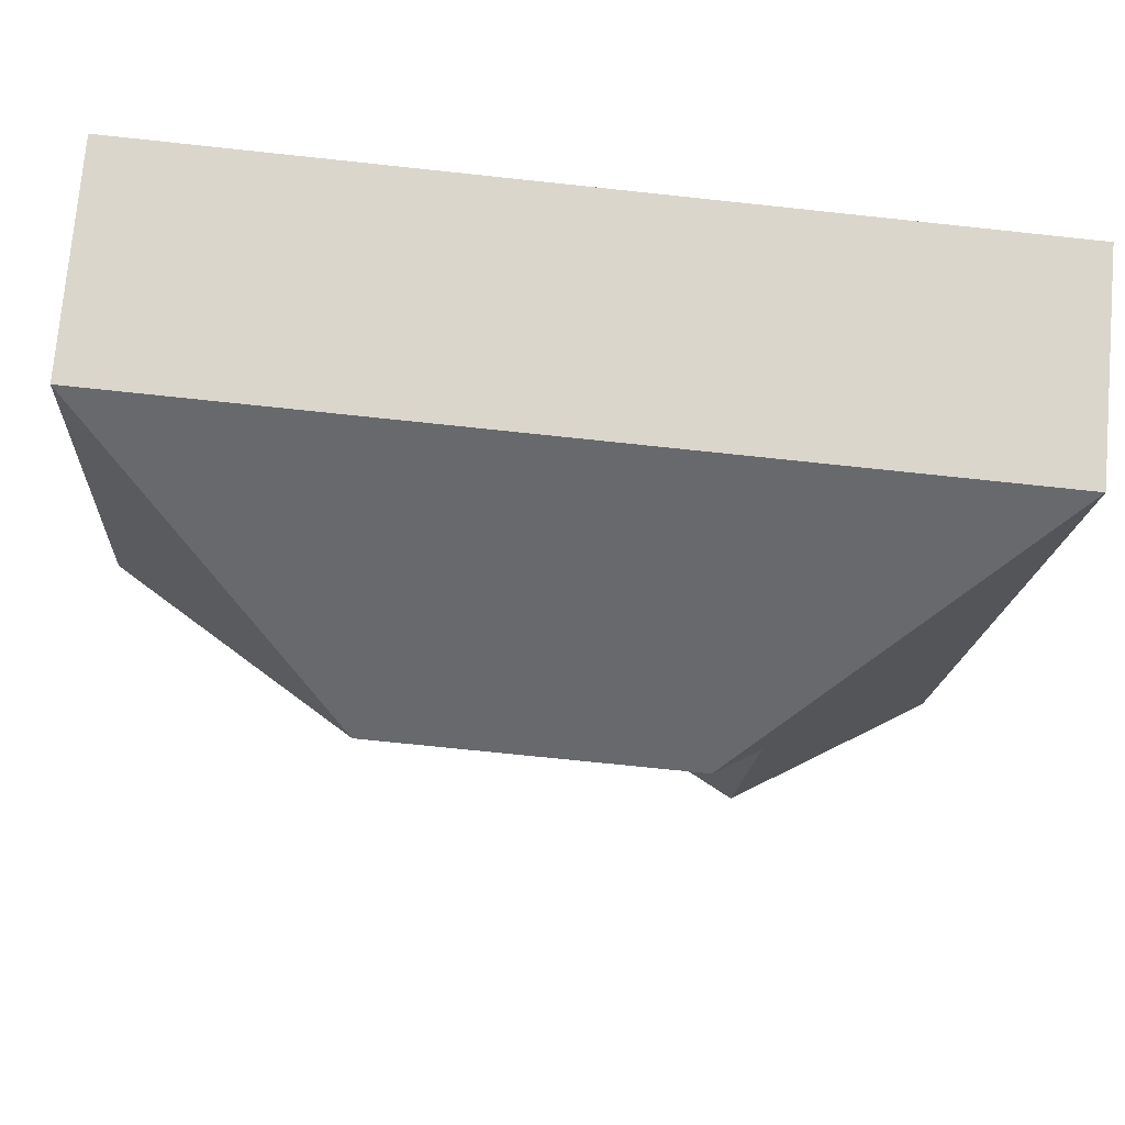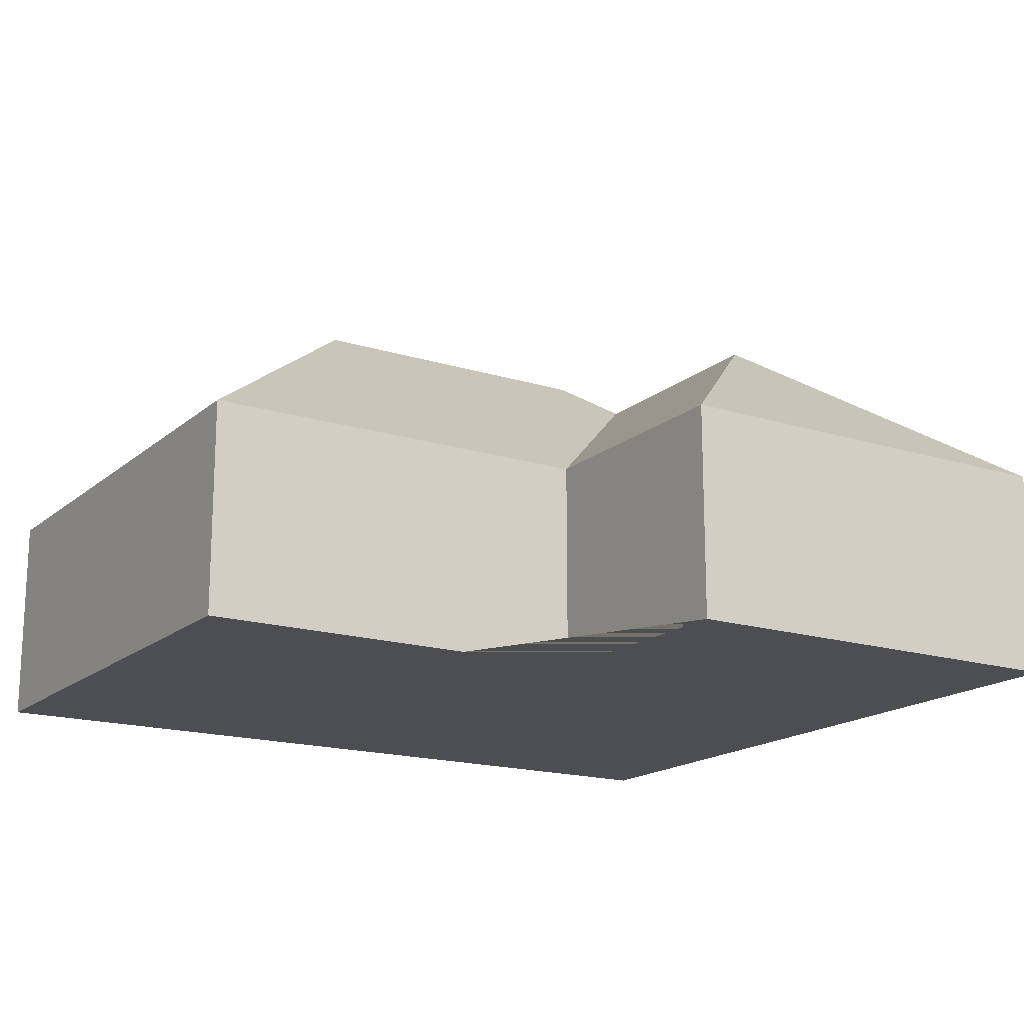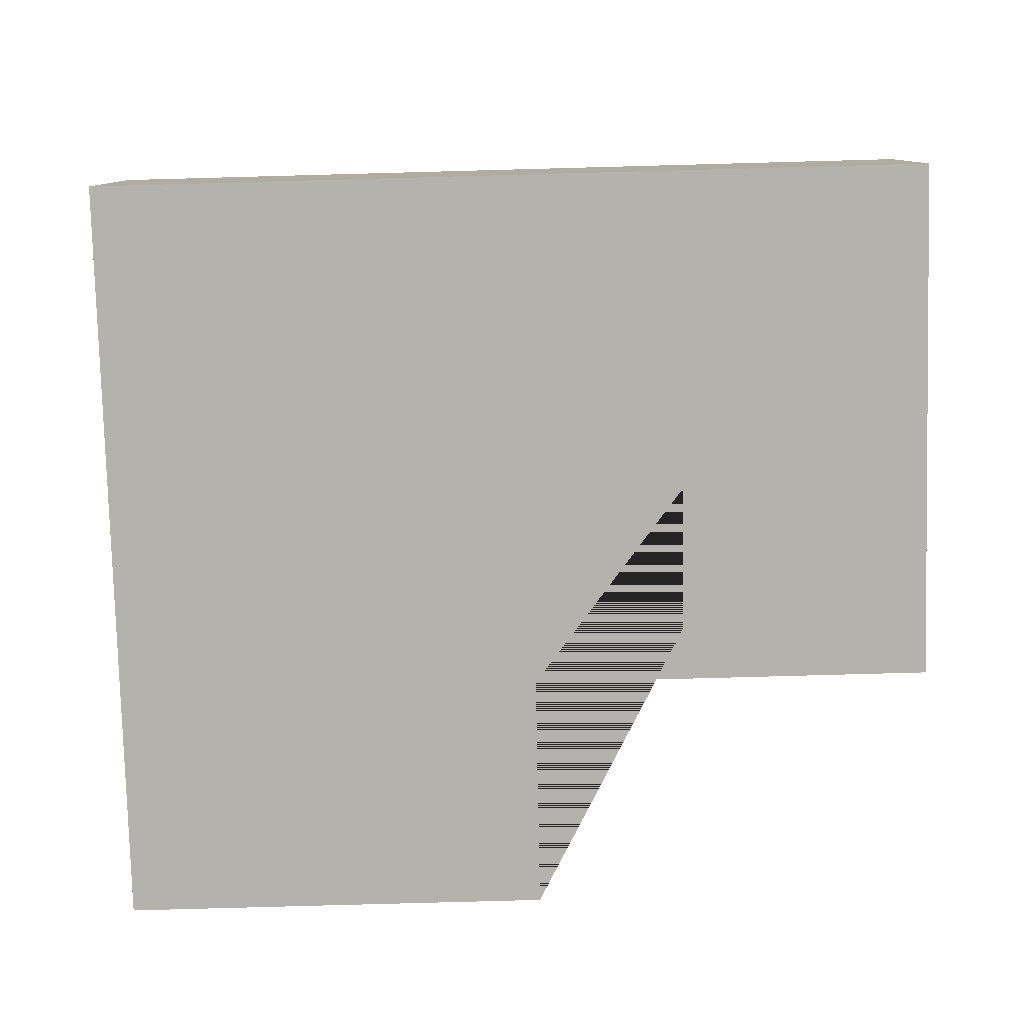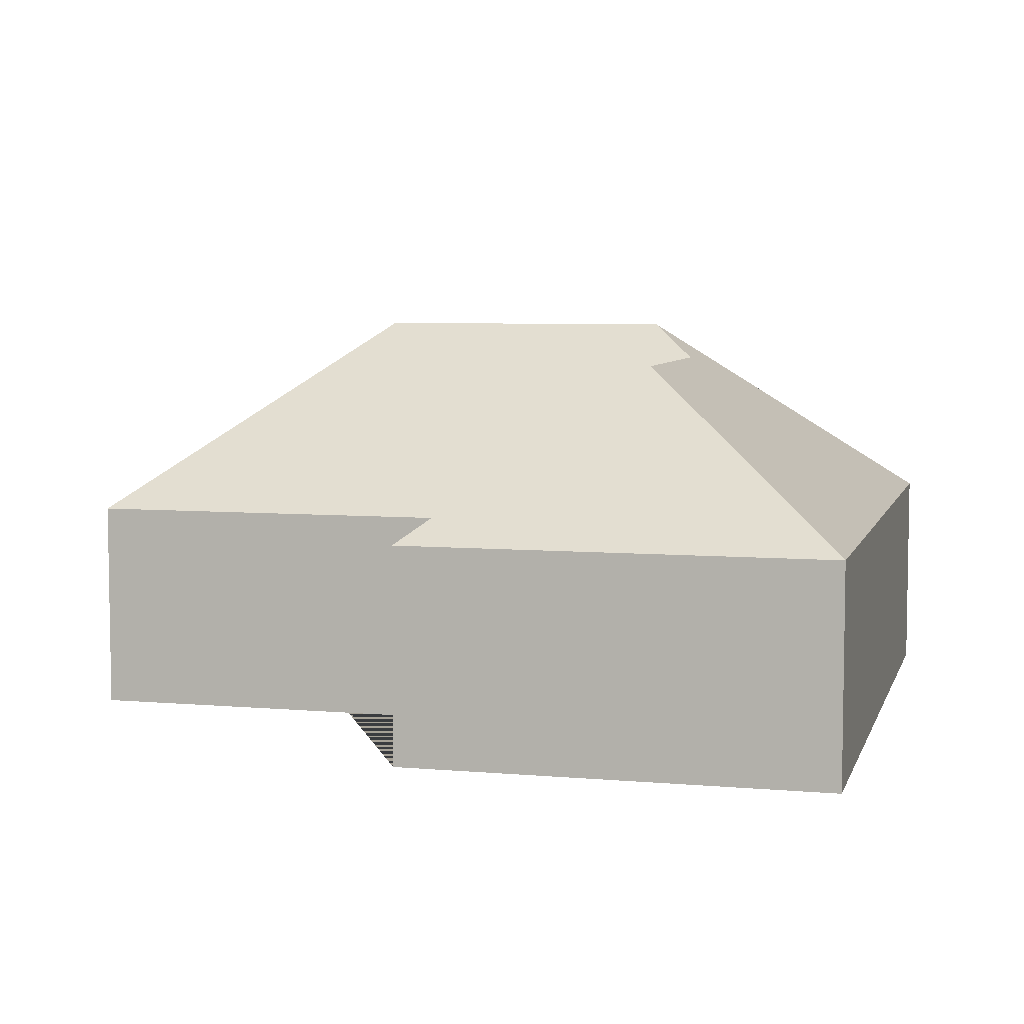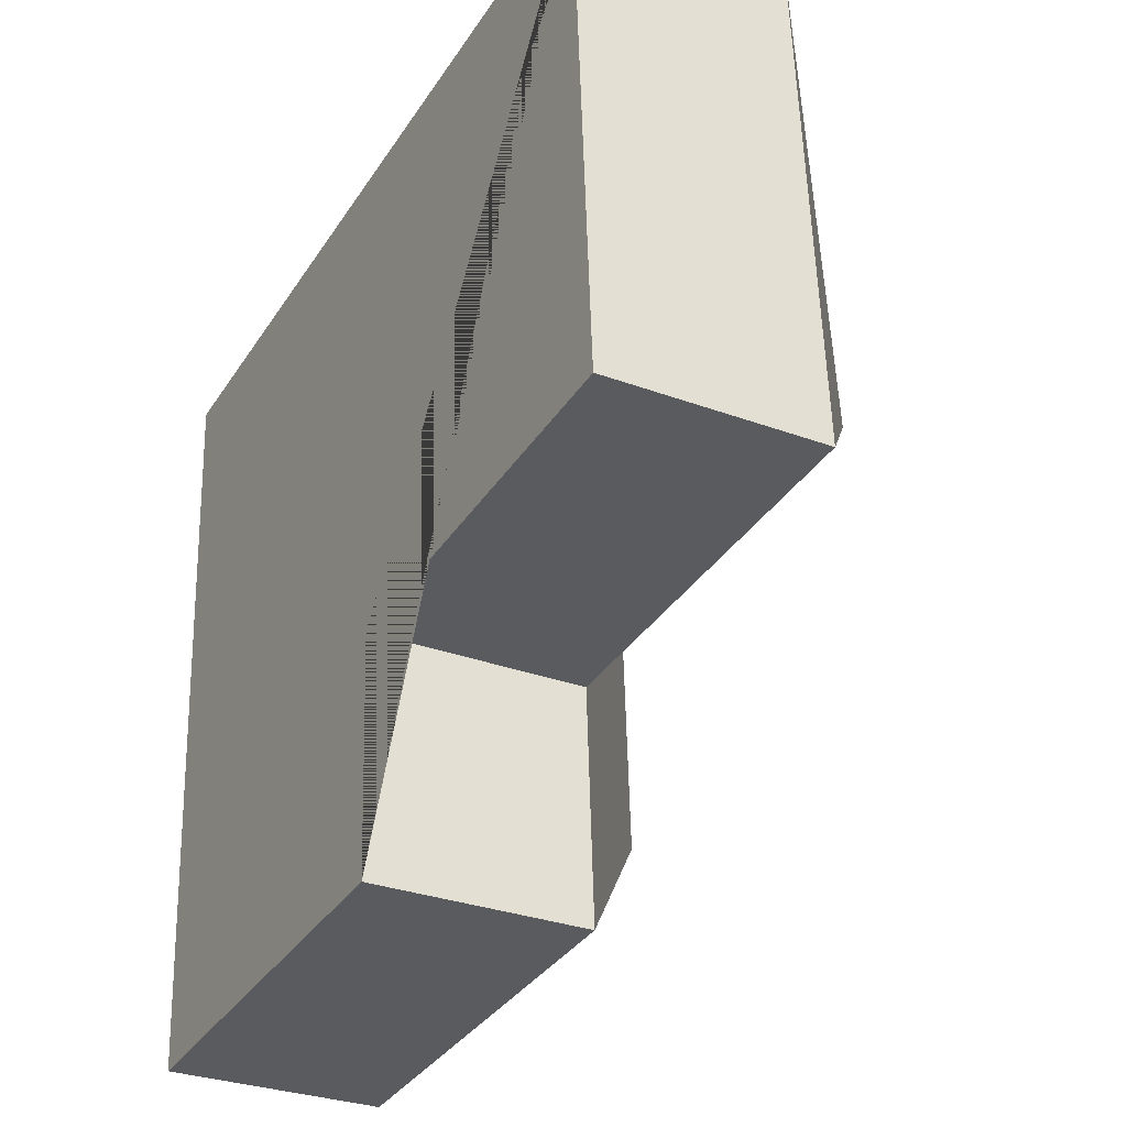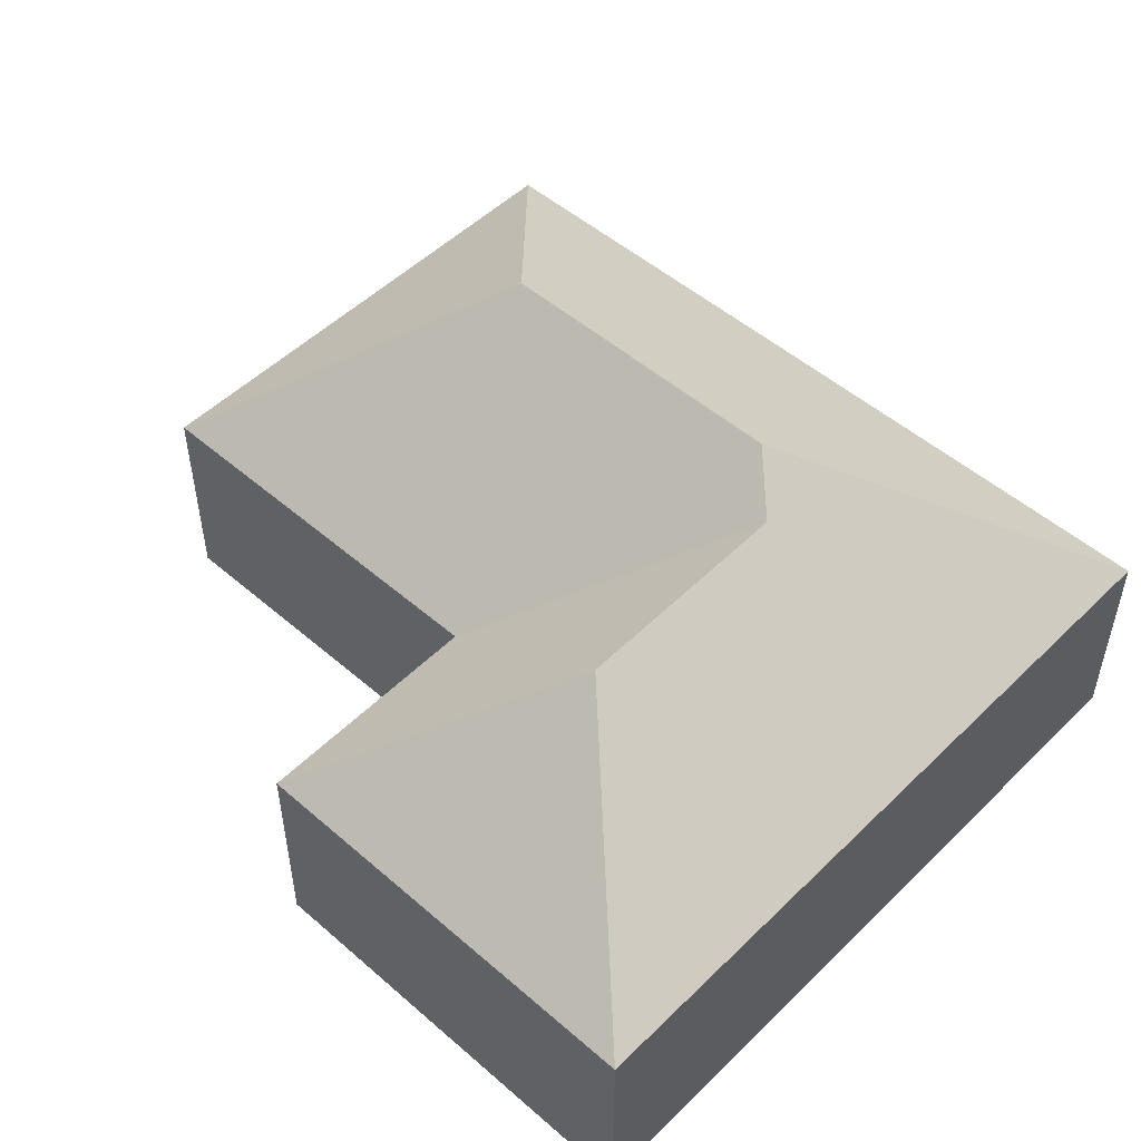
<metadata>
{"format":"obj","ext":"obj","renderer":"f3d","projection":"perspective","resolution":1024,"background":"white","views":[{"elev":73.8,"azim":-175.0,"up":"+Z"},{"elev":-17.1,"azim":144.6,"up":"+Y"},{"elev":-79.6,"azim":-1.9,"up":"+Y"},{"elev":6.2,"azim":-168.8,"up":"+Y"},{"elev":-30.4,"azim":61.7,"up":"+Z"},{"elev":50.8,"azim":-140.1,"up":"+Y"}]}
</metadata>
<code>
o CG10_500_033059_0006
v 307 75 -13.82
v 318 75 -195.2
v 224.2 145 -112.6
v 181.8 75 -286.2
v 177.3 75 -203.7
v 115.5 145 -119.2
v 99.81 132.6 -135.8
v 104.5 132.4 -217.5
v 32.07 75 -295.3
v 16.16 75 -31.37
v 307 0 -13.82
v 318 0 -195.2
v 177.3 0 -203.7
v 181.8 0 -286.2
v 32.07 0 -295.3
v 16.16 0 -31.37
f 10 1 3 6
f 3 1 2
f 6 3 2 5 7
f 10 6 7 8 9
f 8 4 9
f 7 5 4 8
f 11 12 13 14 15 16
f 1 11 12 2
f 2 12 13 5
f 5 13 14 4
f 4 14 15 9
f 9 15 16 10
f 10 16 11 1

</code>
